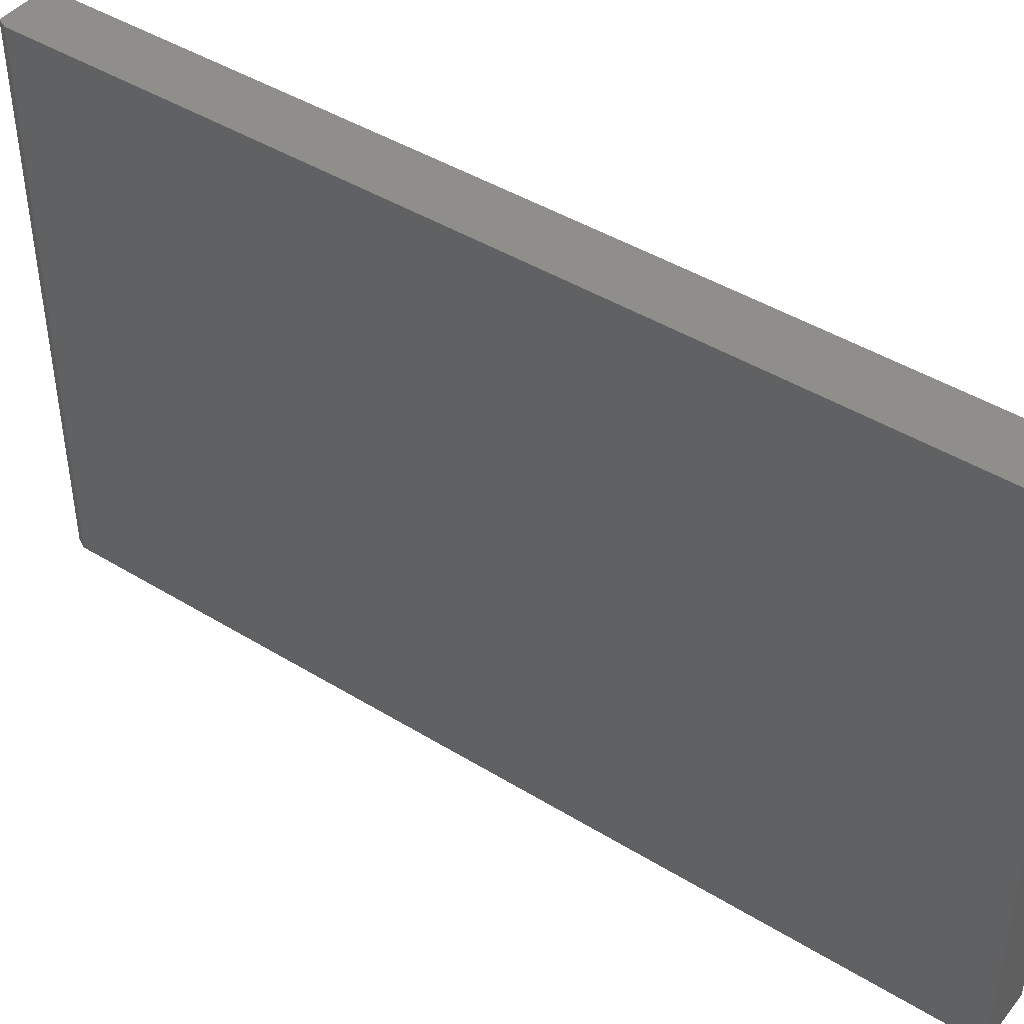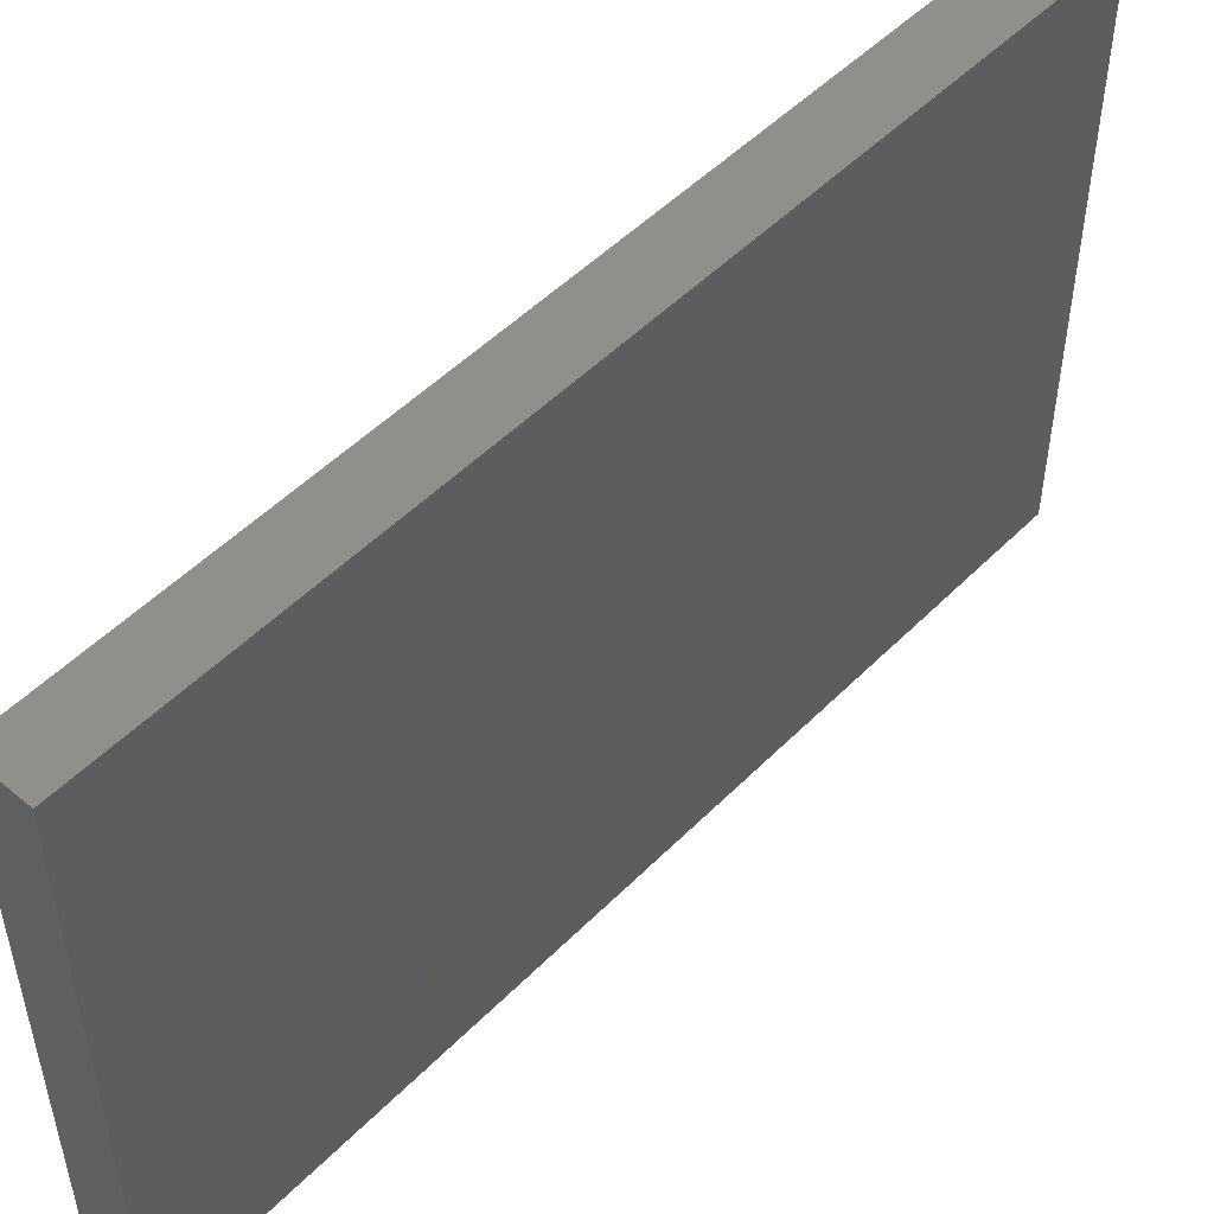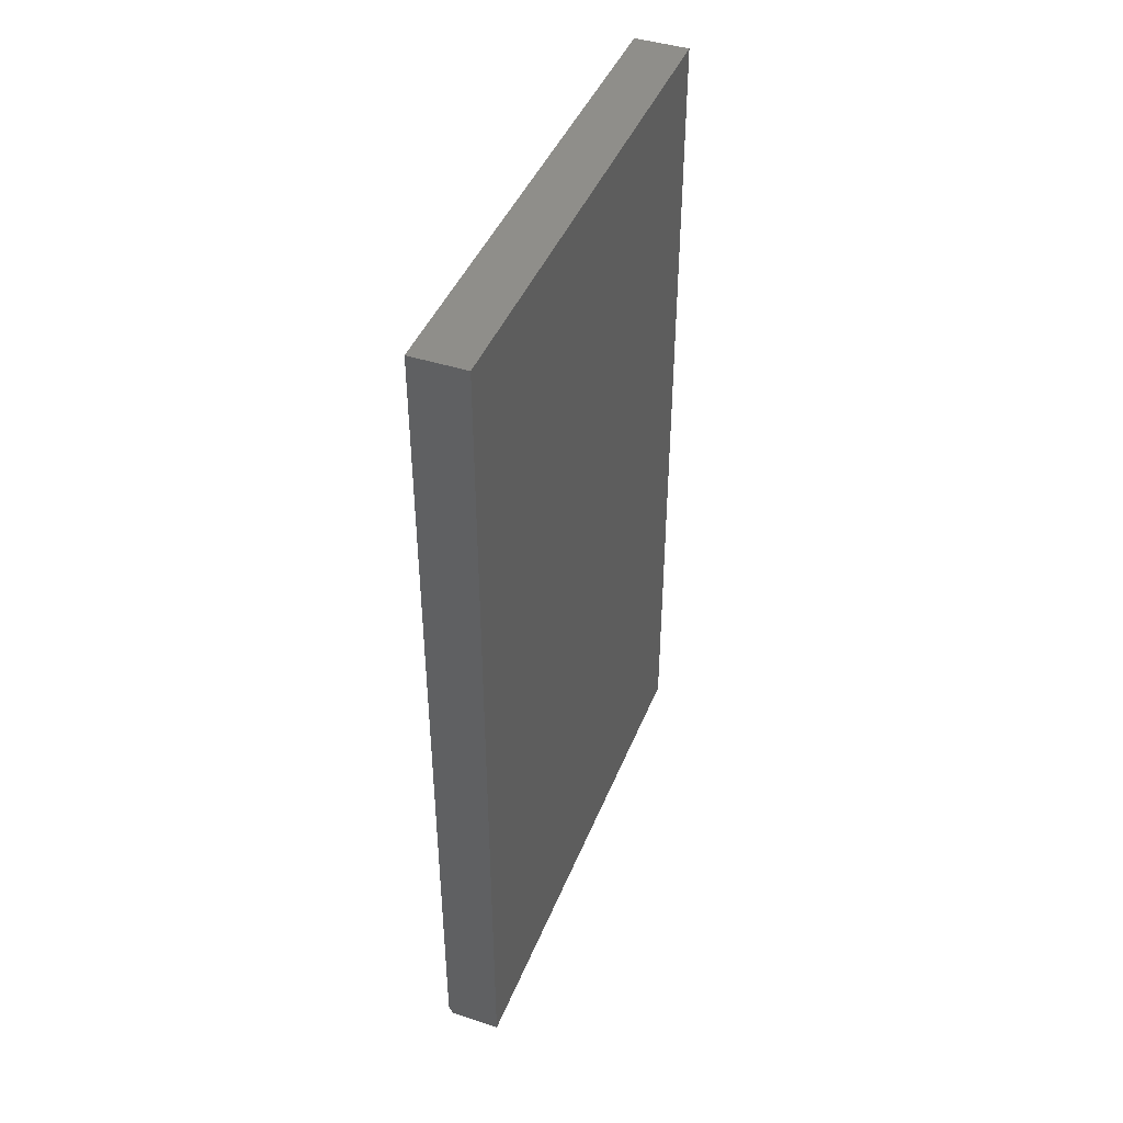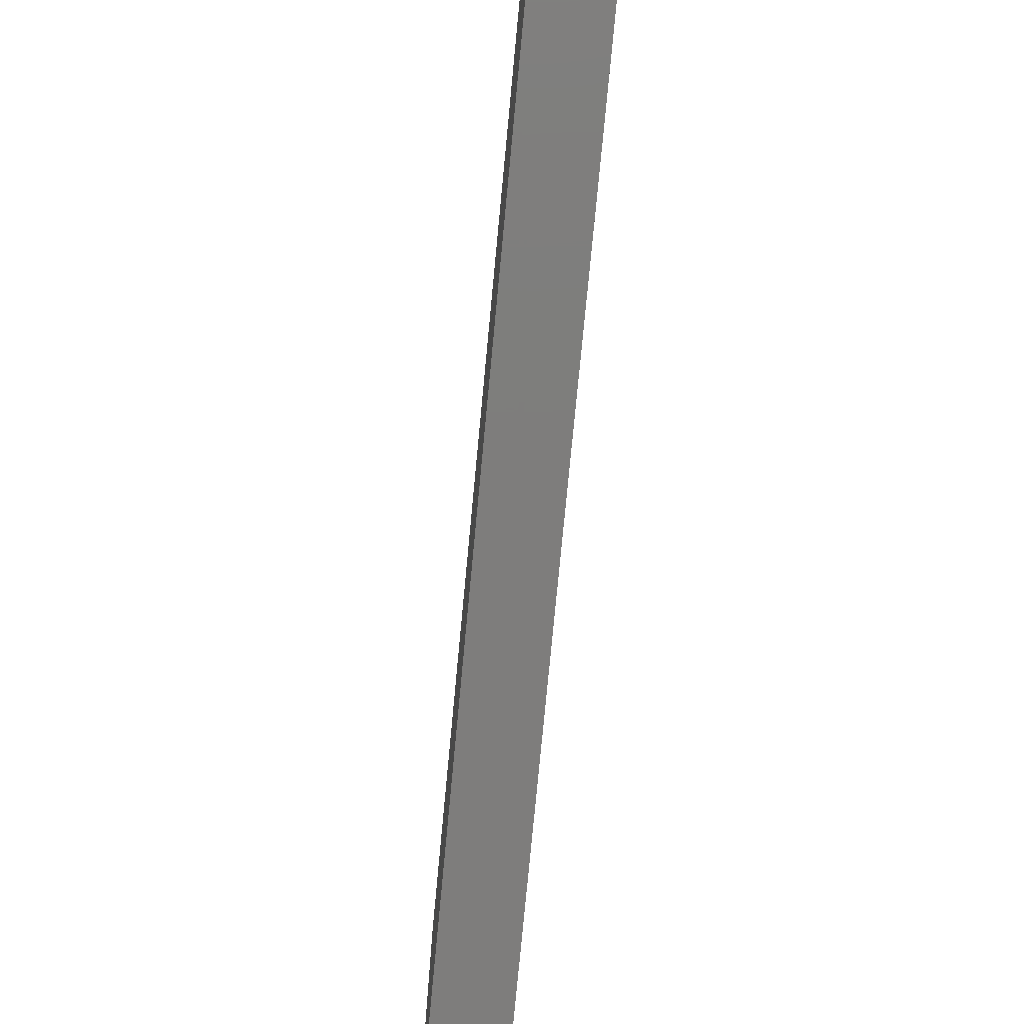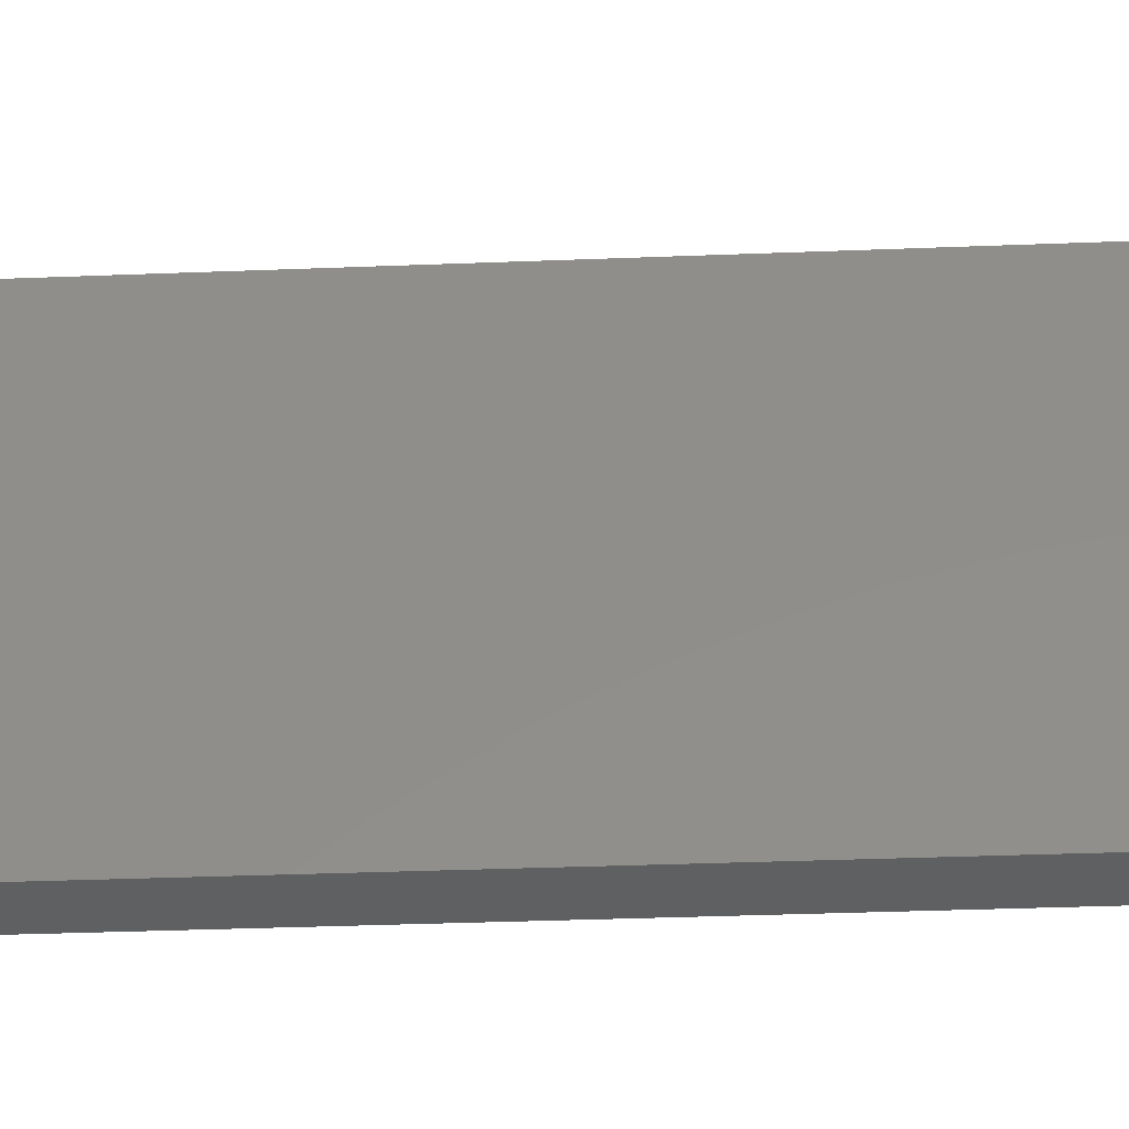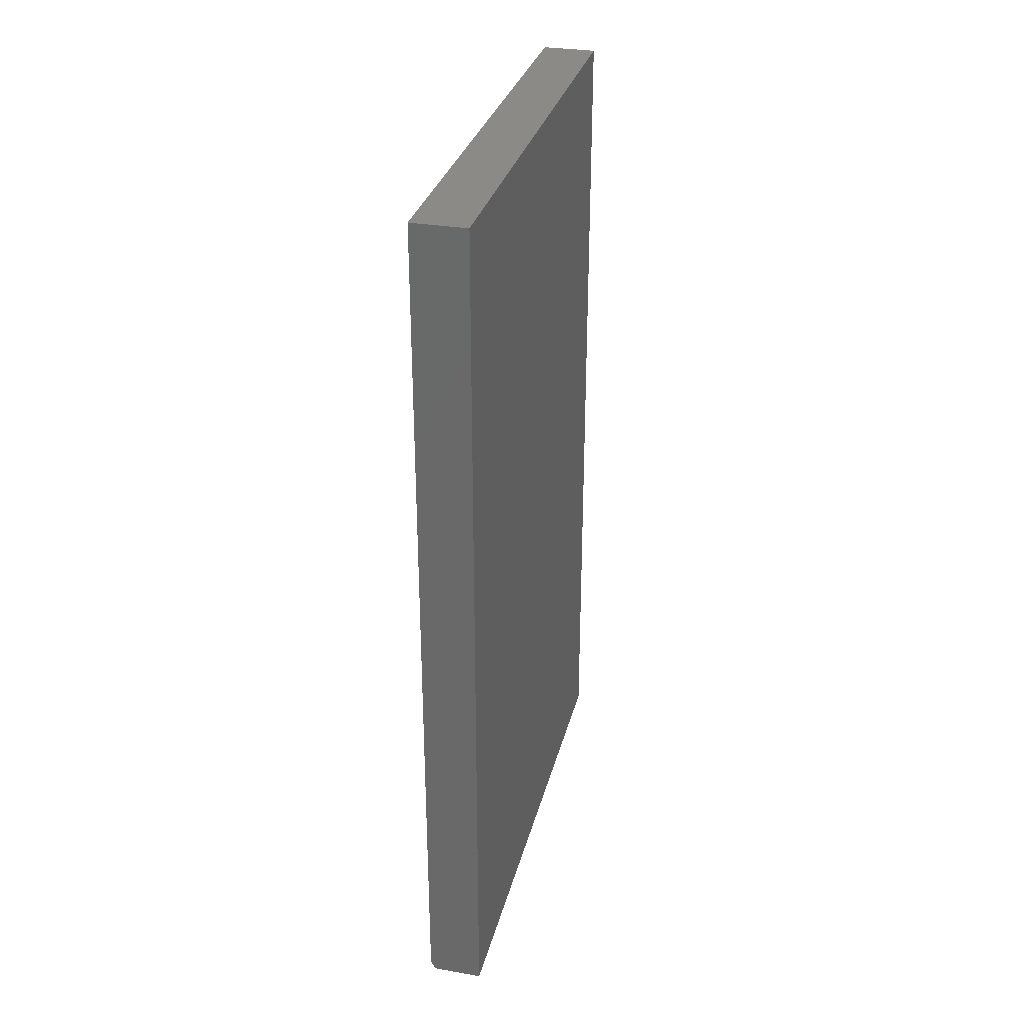
<metadata>
{"format":"stl","ext":"stl","renderer":"f3d","projection":"perspective","resolution":1024,"background":"white","views":[{"elev":44.0,"azim":-54.2,"up":"+Y"},{"elev":50.6,"azim":42.5,"up":"+Y"},{"elev":43.3,"azim":21.0,"up":"+Z"},{"elev":-77.2,"azim":-5.4,"up":"+Y"},{"elev":-41.4,"azim":-87.4,"up":"+Y"},{"elev":31.0,"azim":13.8,"up":"+Z"}]}
</metadata>
<code>
# stl→obj: 10 verts, 16 faces
v -0.04688 -0.4453 -0.7344
v -0.04688 -0.4453 0.75
v -0.04688 0.4547 -0.7344
v -0.04688 0.4547 0.75
v 0.04688 -0.4453 0.75
v 0.04688 -0.4453 -0.75
v -0.03906 -0.4453 -0.75
v 0.04688 0.4547 0.75
v 0.04688 0.4547 -0.75
v -0.03906 0.4547 -0.75
f 1 2 3
f 3 2 4
f 5 2 6
f 6 2 1
f 6 1 7
f 4 8 3
f 3 8 9
f 3 9 10
f 6 7 9
f 9 7 10
f 7 1 10
f 10 1 3
f 6 9 5
f 5 9 8
f 8 4 5
f 5 4 2

</code>
